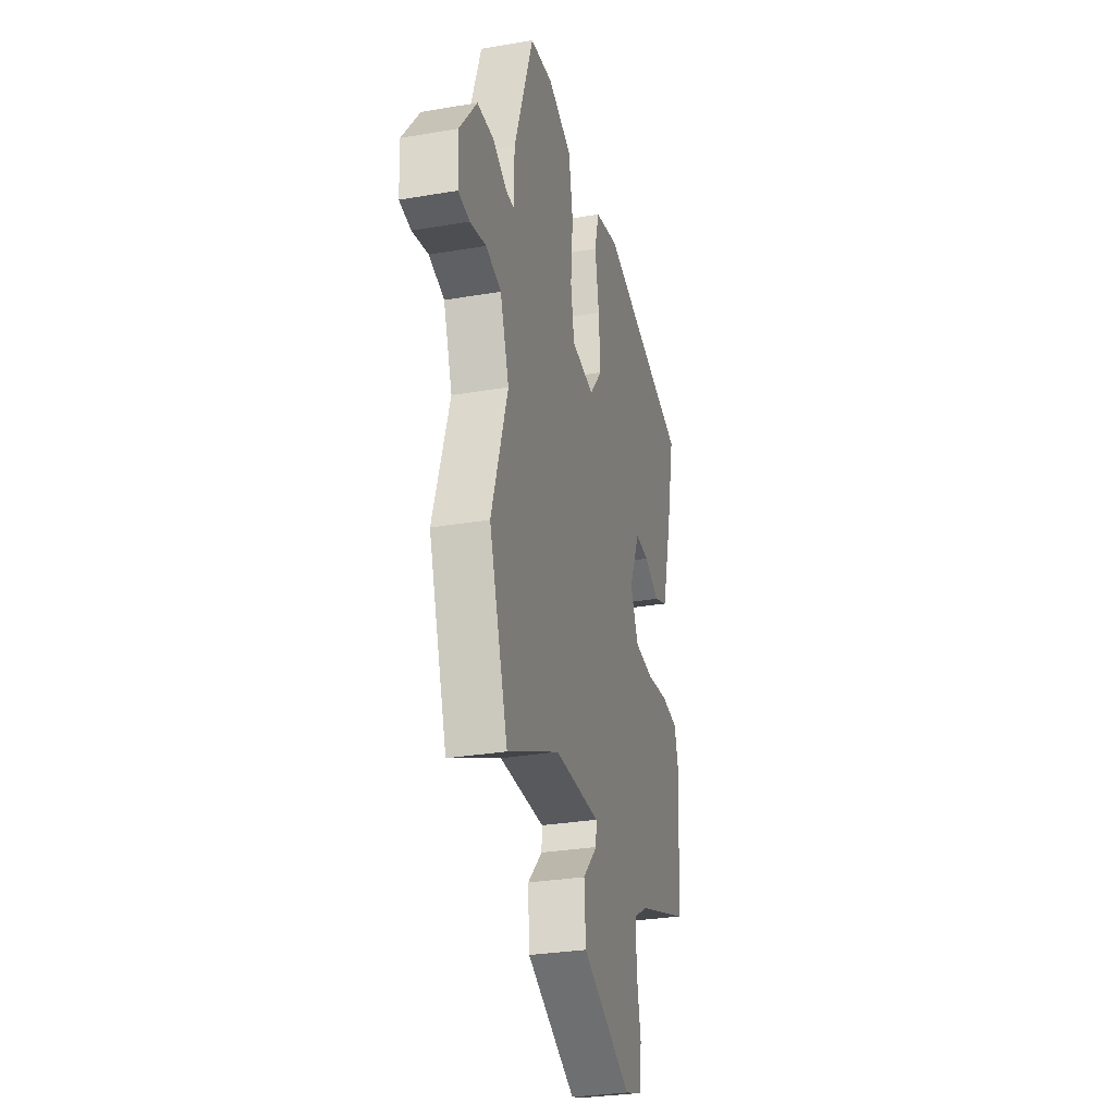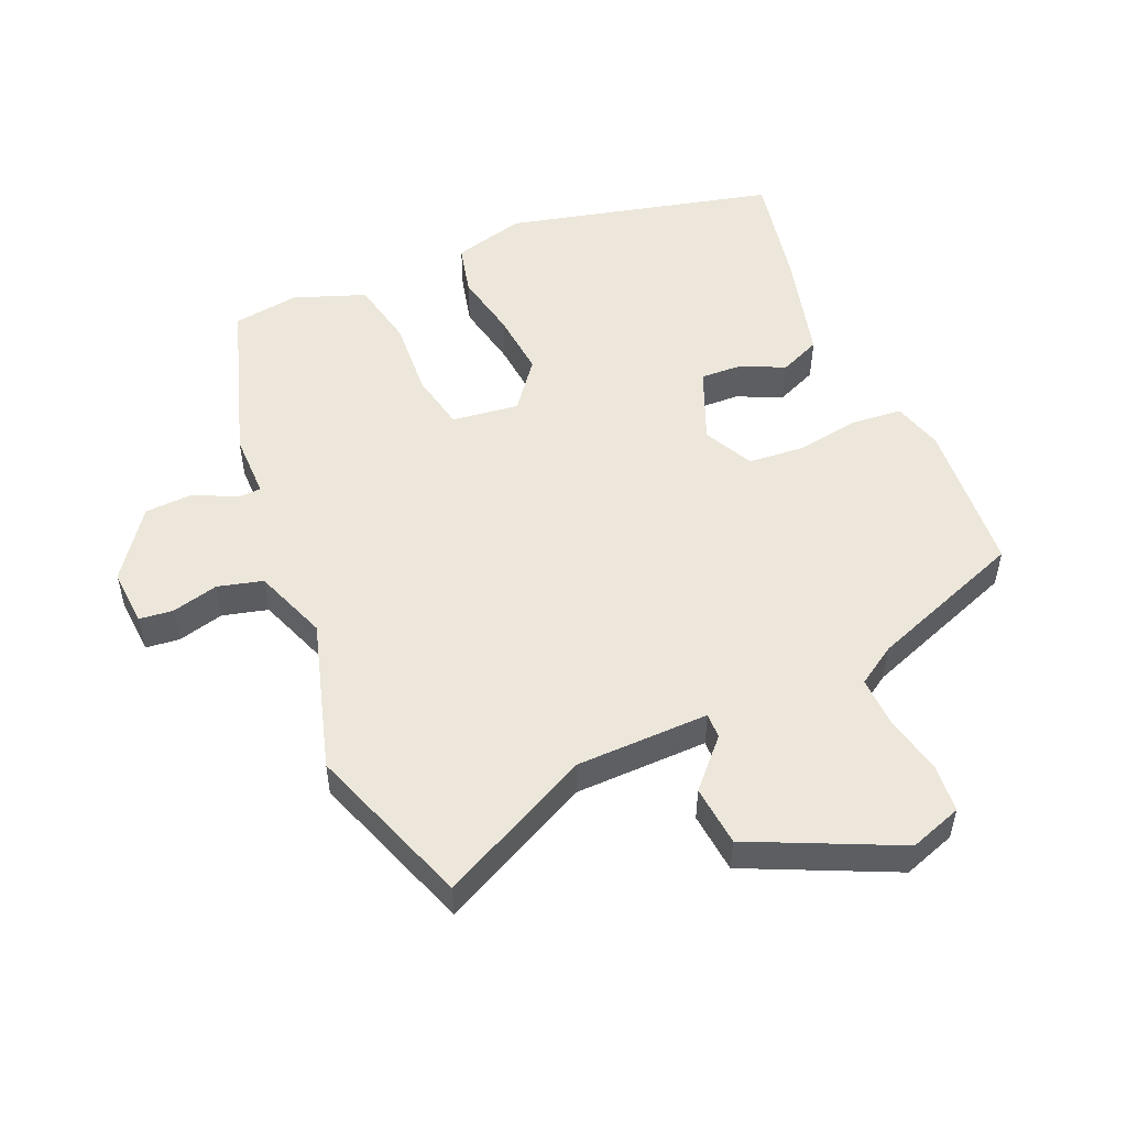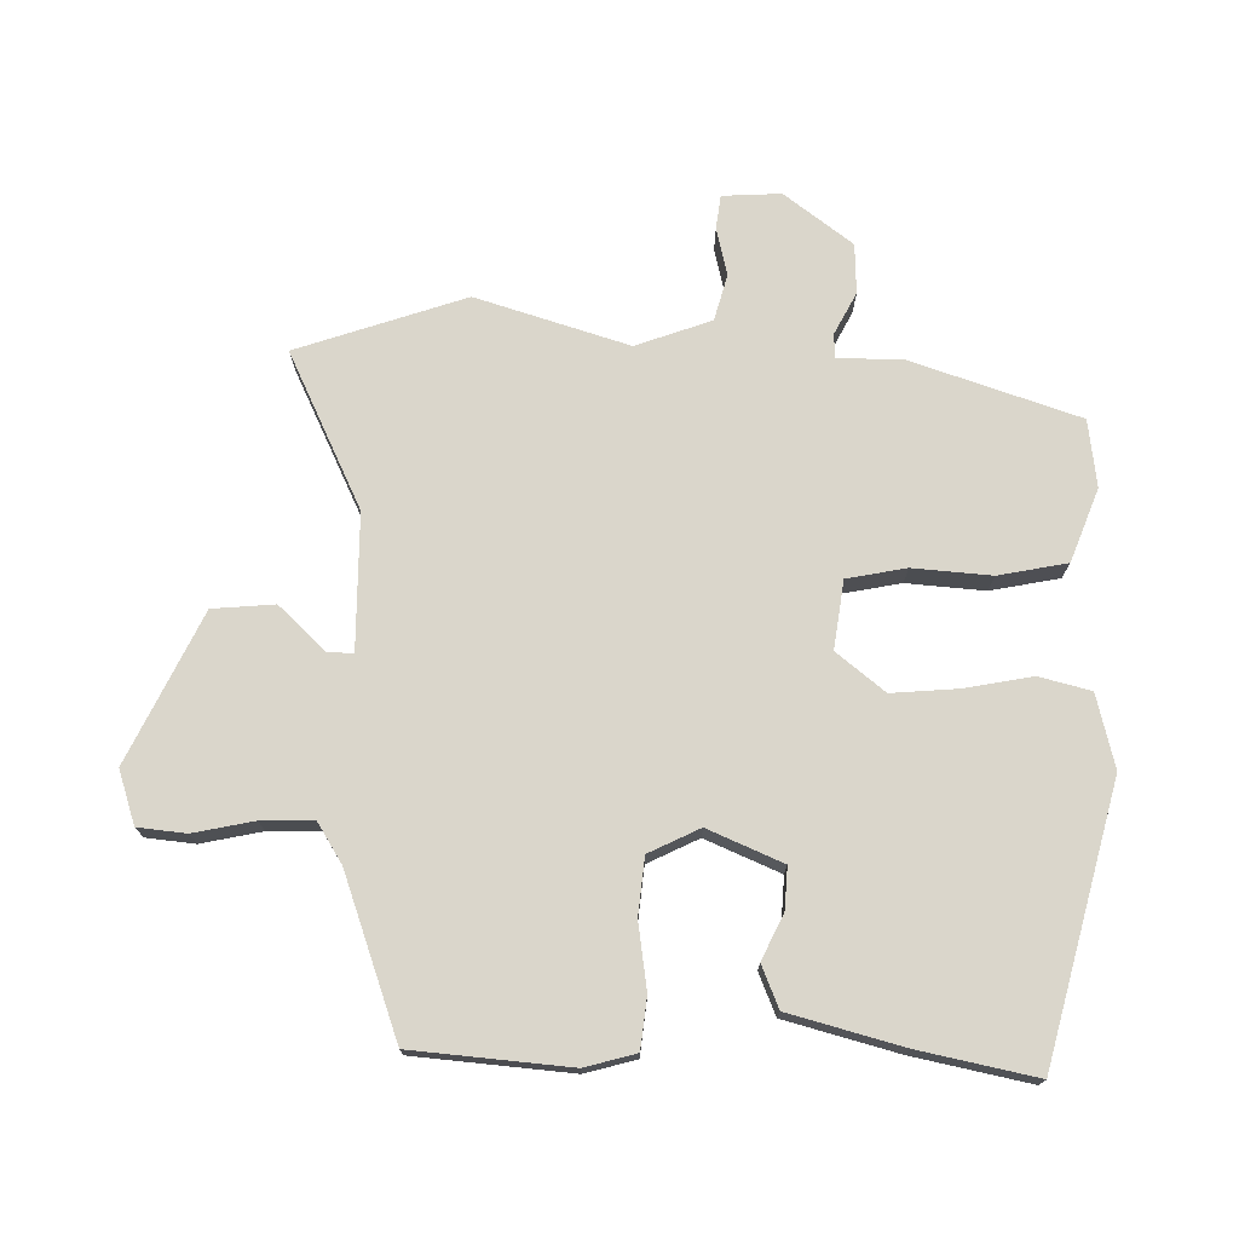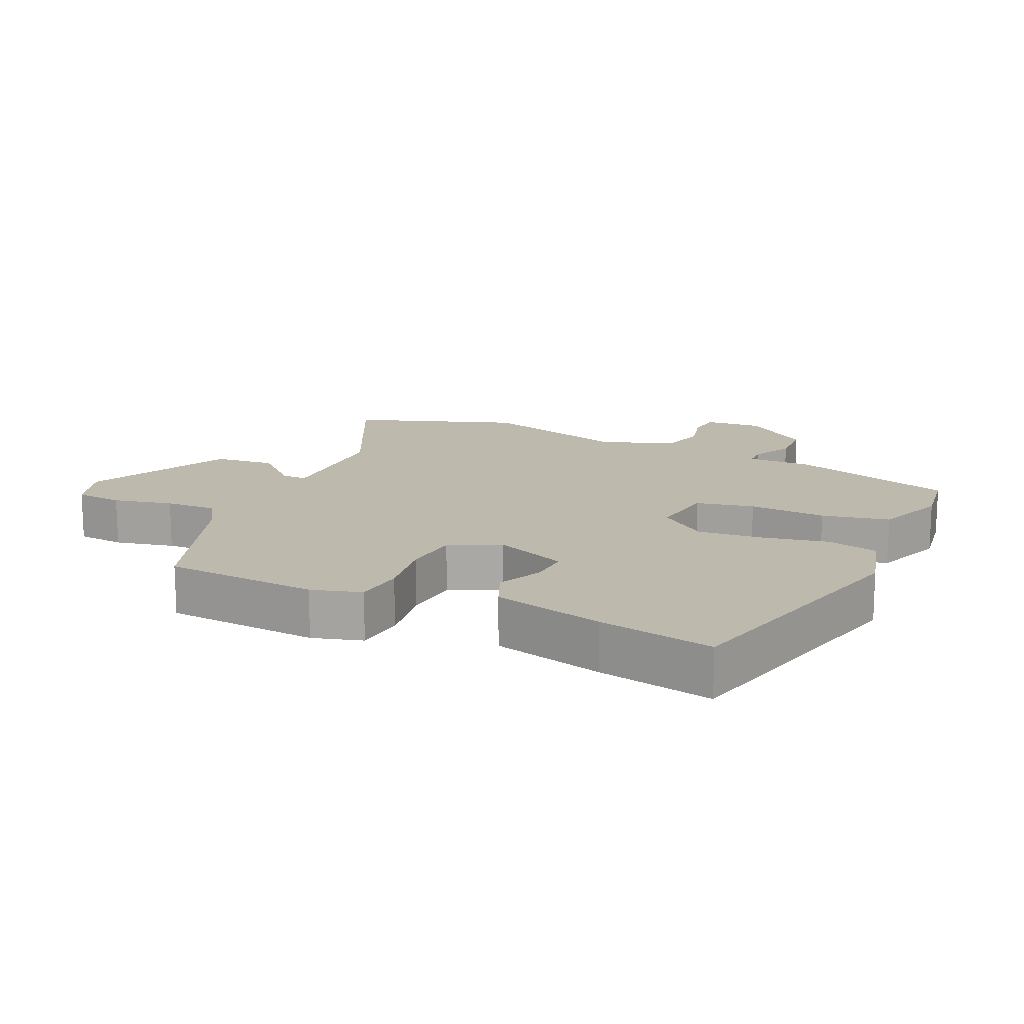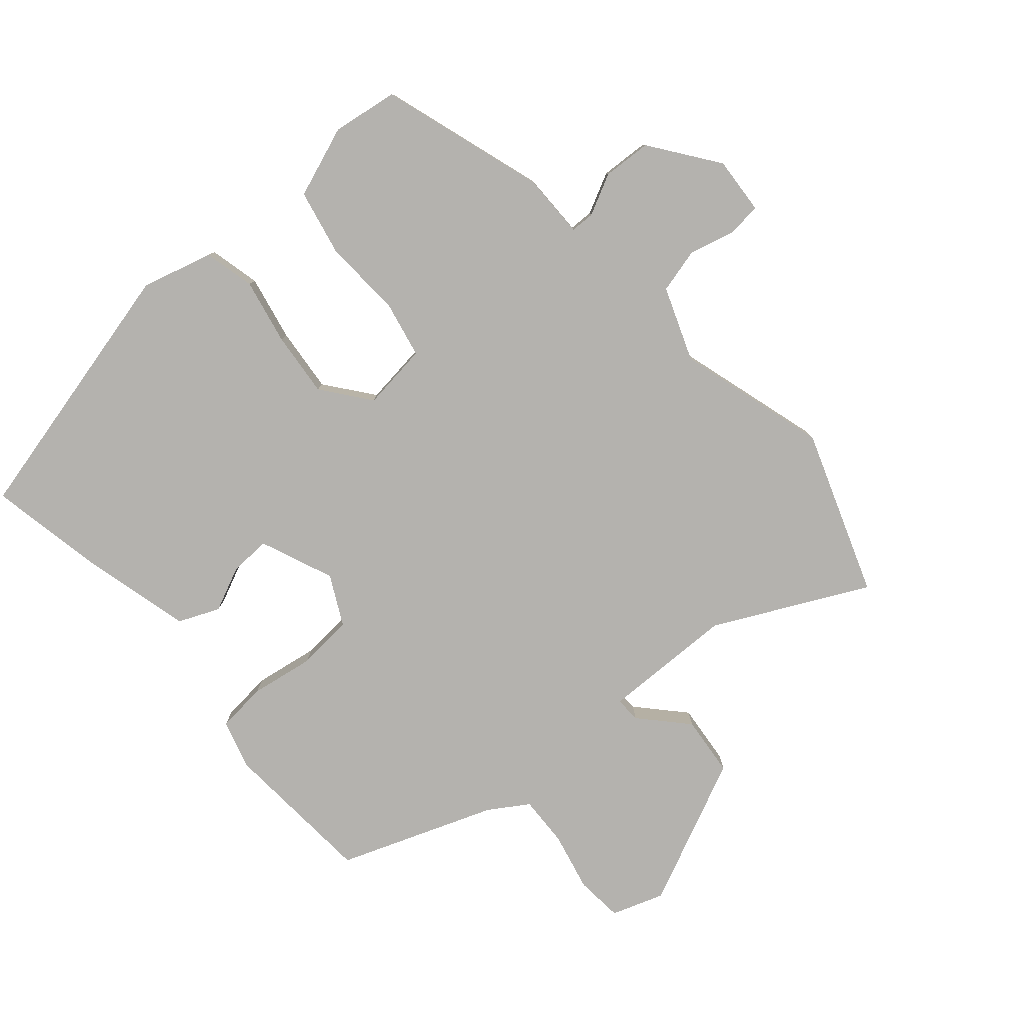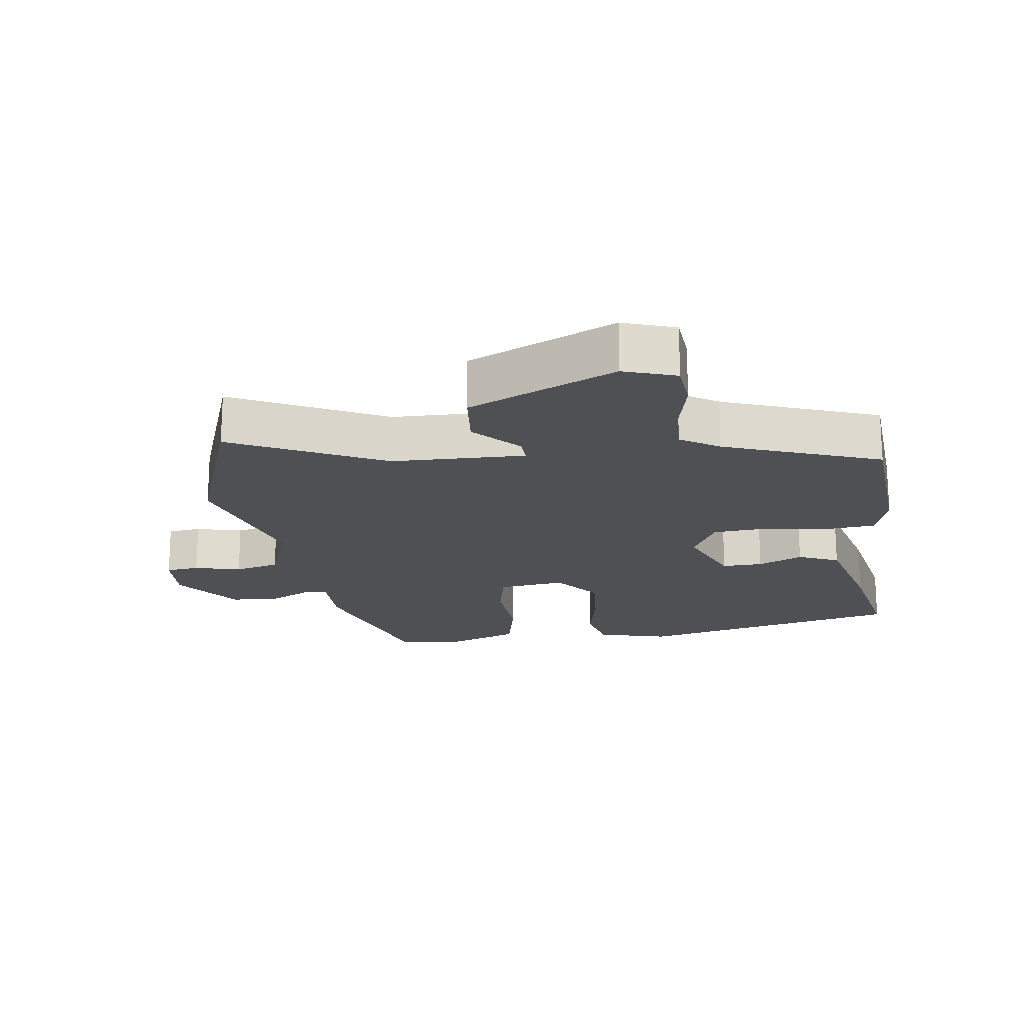
<metadata>
{"format":"obj","ext":"obj","renderer":"f3d","projection":"perspective","resolution":1024,"background":"white","views":[{"elev":-29.9,"azim":104.0,"up":"+Z"},{"elev":52.1,"azim":155.5,"up":"+Y"},{"elev":73.9,"azim":-89.5,"up":"+Y"},{"elev":15.3,"azim":-66.5,"up":"+Y"},{"elev":-79.8,"azim":39.5,"up":"+Y"},{"elev":-19.0,"azim":-173.5,"up":"+Y"}]}
</metadata>
<code>
v 0.555 0.07 -0.333
v 0.473 0.07 -0.581
v 0.243 0.07 -0.474
v 0.044 0.07 -0.475
v 0.046 0.07 -0.513
v 0.111 0.07 -0.58
v 0.104 0.07 -0.671
v -0.113 0.07 -0.777
v -0.192 0.07 -0.752
v -0.2 0.07 -0.681
v -0.182 0.07 -0.592
v -0.181 0.07 -0.516
v -0.24 0.07 -0.48
v -0.475 0.07 -0.399
v -0.497 0.07 -0.169
v -0.477 0.07 -0.094
v -0.402 0.07 -0.085
v -0.306 0.07 -0.098
v -0.222 0.07 -0.089
v -0.186 0.07 -0.014
v -0.234 0.07 0.095
v -0.295 0.07 0.091
v -0.361 0.07 0.059
v -0.423 0.07 0.084
v -0.469 0.07 0.249
v -0.506 0.07 0.42
v -0.107 0.07 0.527
v 0.001 0.07 0.501
v 0.021 0.07 0.425
v 0.003 0.07 0.326
v -0.004 0.07 0.229
v 0.053 0.07 0.159
v 0.153 0.07 0.174
v 0.169 0.07 0.261
v 0.159 0.07 0.376
v 0.178 0.07 0.477
v 0.284 0.07 0.519
v 0.383 0.07 0.507
v 0.467 0.07 0.263
v 0.469 0.07 0.166
v 0.505 0.07 0.166
v 0.565 0.07 0.198
v 0.638 0.07 0.196
v 0.714 0.07 0.097
v 0.71 0.07 0.011
v 0.66 0.07 0.004
v 0.59 0.07 0.02
v 0.523 0.07 0.001
v 0.484 0.07 -0.11
v 0.555 0 -0.333
v 0.473 0 -0.581
v 0.243 0 -0.474
v 0.044 0 -0.475
v 0.046 0 -0.513
v 0.111 0 -0.58
v 0.104 0 -0.671
v -0.113 0 -0.777
v -0.192 0 -0.752
v -0.2 0 -0.681
v -0.182 0 -0.592
v -0.181 0 -0.516
v -0.24 0 -0.48
v -0.475 0 -0.399
v -0.497 0 -0.169
v -0.477 0 -0.094
v -0.402 0 -0.085
v -0.306 0 -0.098
v -0.222 0 -0.089
v -0.186 0 -0.014
v -0.234 0 0.095
v -0.295 0 0.091
v -0.361 0 0.059
v -0.423 0 0.084
v -0.469 0 0.249
v -0.506 0 0.42
v -0.107 0 0.527
v 0.001 0 0.501
v 0.021 0 0.425
v 0.003 0 0.326
v -0.004 0 0.229
v 0.053 0 0.159
v 0.153 0 0.174
v 0.169 0 0.261
v 0.159 0 0.376
v 0.178 0 0.477
v 0.284 0 0.519
v 0.383 0 0.507
v 0.467 0 0.263
v 0.469 0 0.166
v 0.505 0 0.166
v 0.565 0 0.198
v 0.638 0 0.196
v 0.714 0 0.097
v 0.71 0 0.011
v 0.66 0 0.004
v 0.59 0 0.02
v 0.523 0 0.001
v 0.484 0 -0.11
f 44 45 46 47
f 44 47 48
f 41 42 43 44
f 40 41 44 48
f 37 38 39 40
f 37 40 48 49
f 34 35 36 37
f 33 34 37 49
f 27 28 29 30
f 27 30 31
f 26 27 31
f 25 26 31 32
f 22 23 24 25
f 21 22 25 32
f 15 16 17 18
f 13 14 15 18
f 12 13 18 19
f 8 9 10 11
f 8 11 12
f 5 6 7 8
f 4 5 8 12
f 49 1 2 3
f 49 3 4
f 20 21 32 33
f 19 20 33 49
f 4 12 19 49
f 96 95 94 93
f 97 96 93
f 93 92 91 90
f 97 93 90 89
f 89 88 87 86
f 98 97 89 86
f 86 85 84 83
f 98 86 83 82
f 79 78 77 76
f 80 79 76
f 80 76 75
f 81 80 75 74
f 74 73 72 71
f 81 74 71 70
f 67 66 65 64
f 67 64 63 62
f 68 67 62 61
f 60 59 58 57
f 61 60 57
f 57 56 55 54
f 61 57 54 53
f 52 51 50 98
f 53 52 98
f 82 81 70 69
f 98 82 69 68
f 98 68 61 53
f 1 50 51 2
f 2 51 52 3
f 3 52 53 4
f 4 53 54 5
f 5 54 55 6
f 6 55 56 7
f 7 56 57 8
f 8 57 58 9
f 9 58 59 10
f 10 59 60 11
f 11 60 61 12
f 12 61 62 13
f 13 62 63 14
f 14 63 64 15
f 15 64 65 16
f 16 65 66 17
f 17 66 67 18
f 18 67 68 19
f 19 68 69 20
f 20 69 70 21
f 21 70 71 22
f 22 71 72 23
f 23 72 73 24
f 24 73 74 25
f 25 74 75 26
f 26 75 76 27
f 27 76 77 28
f 28 77 78 29
f 29 78 79 30
f 30 79 80 31
f 31 80 81 32
f 32 81 82 33
f 33 82 83 34
f 34 83 84 35
f 35 84 85 36
f 36 85 86 37
f 37 86 87 38
f 38 87 88 39
f 39 88 89 40
f 40 89 90 41
f 41 90 91 42
f 42 91 92 43
f 43 92 93 44
f 44 93 94 45
f 45 94 95 46
f 46 95 96 47
f 47 96 97 48
f 48 97 98 49
f 49 98 50 1

</code>
